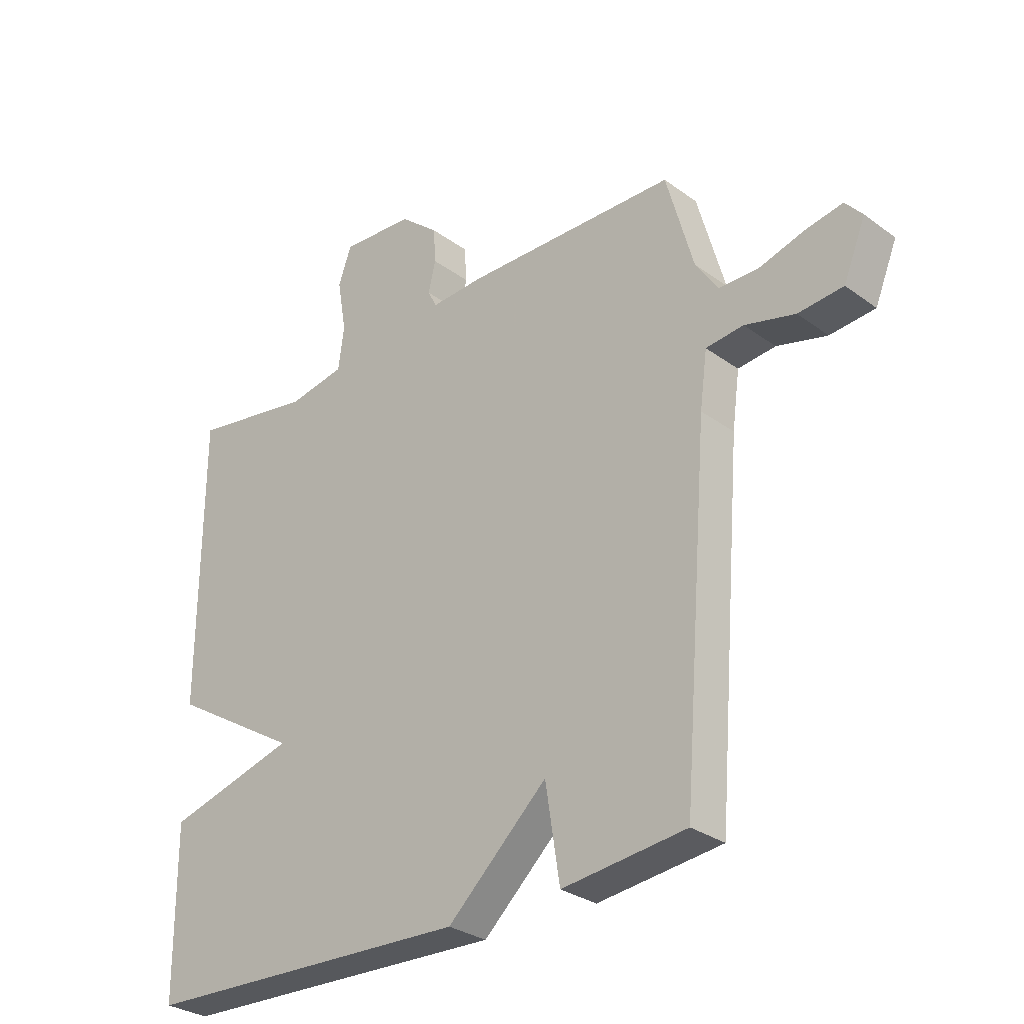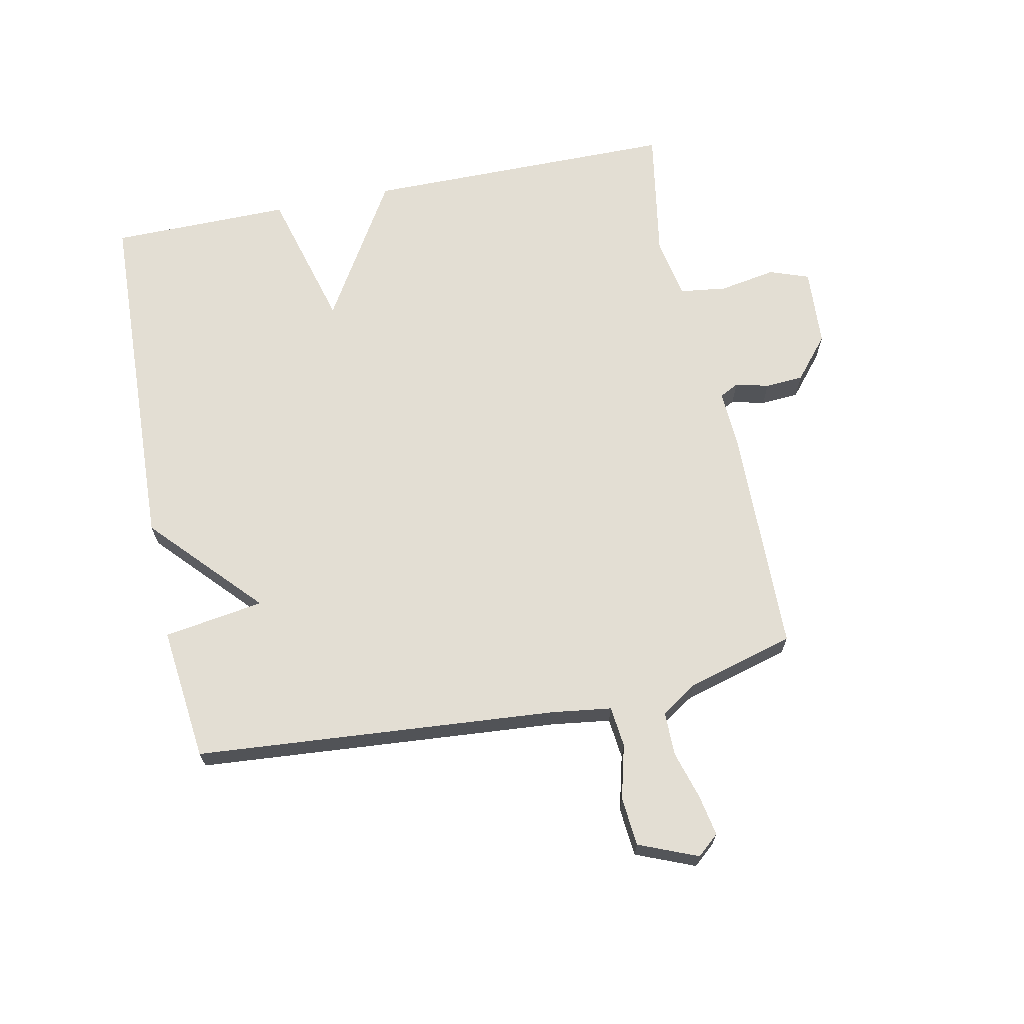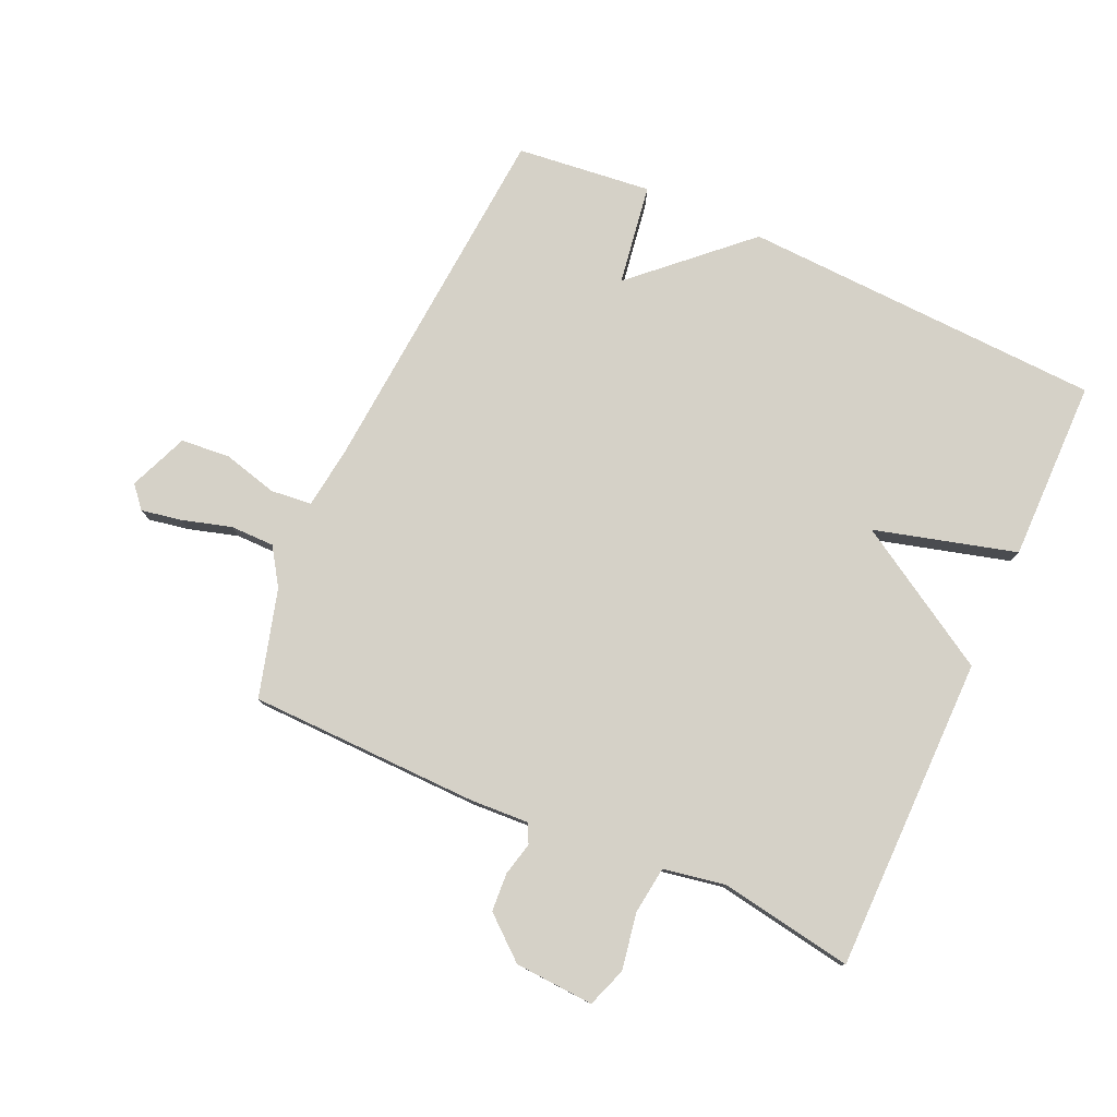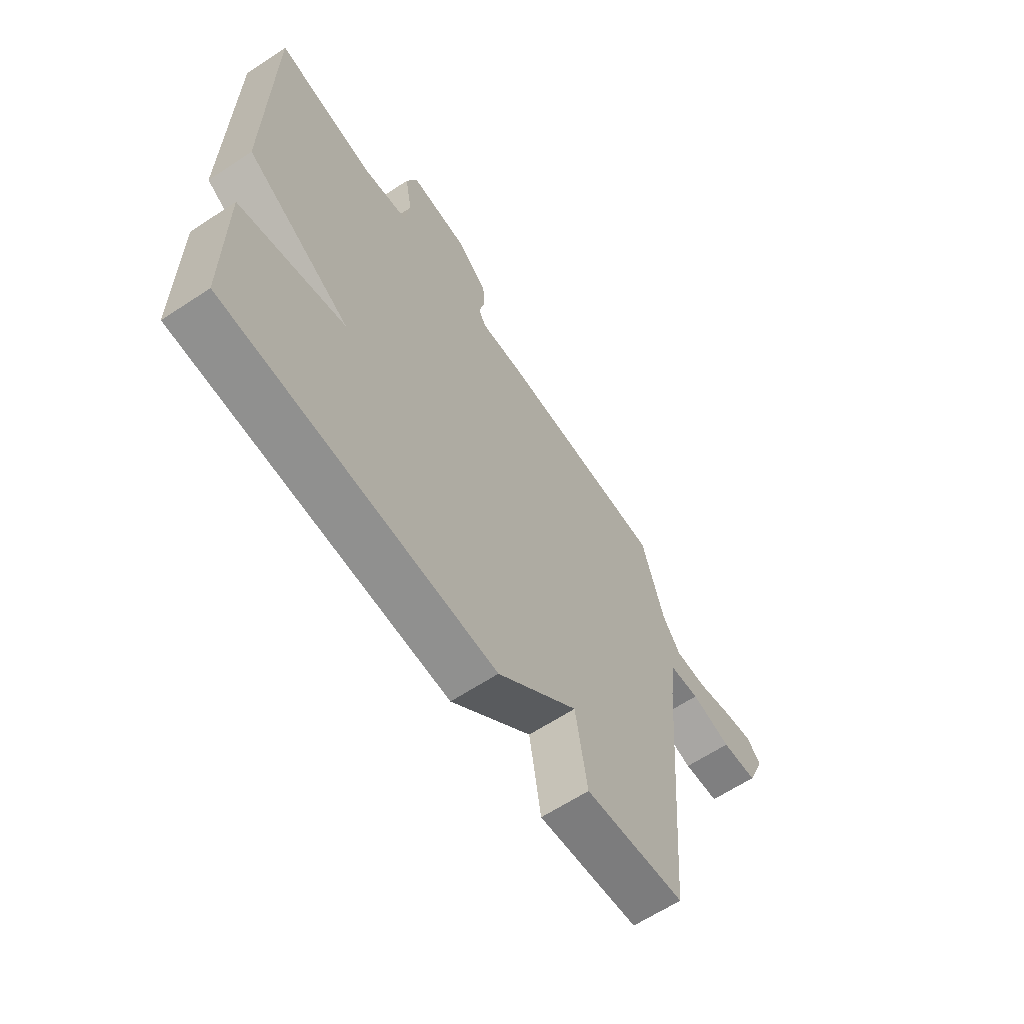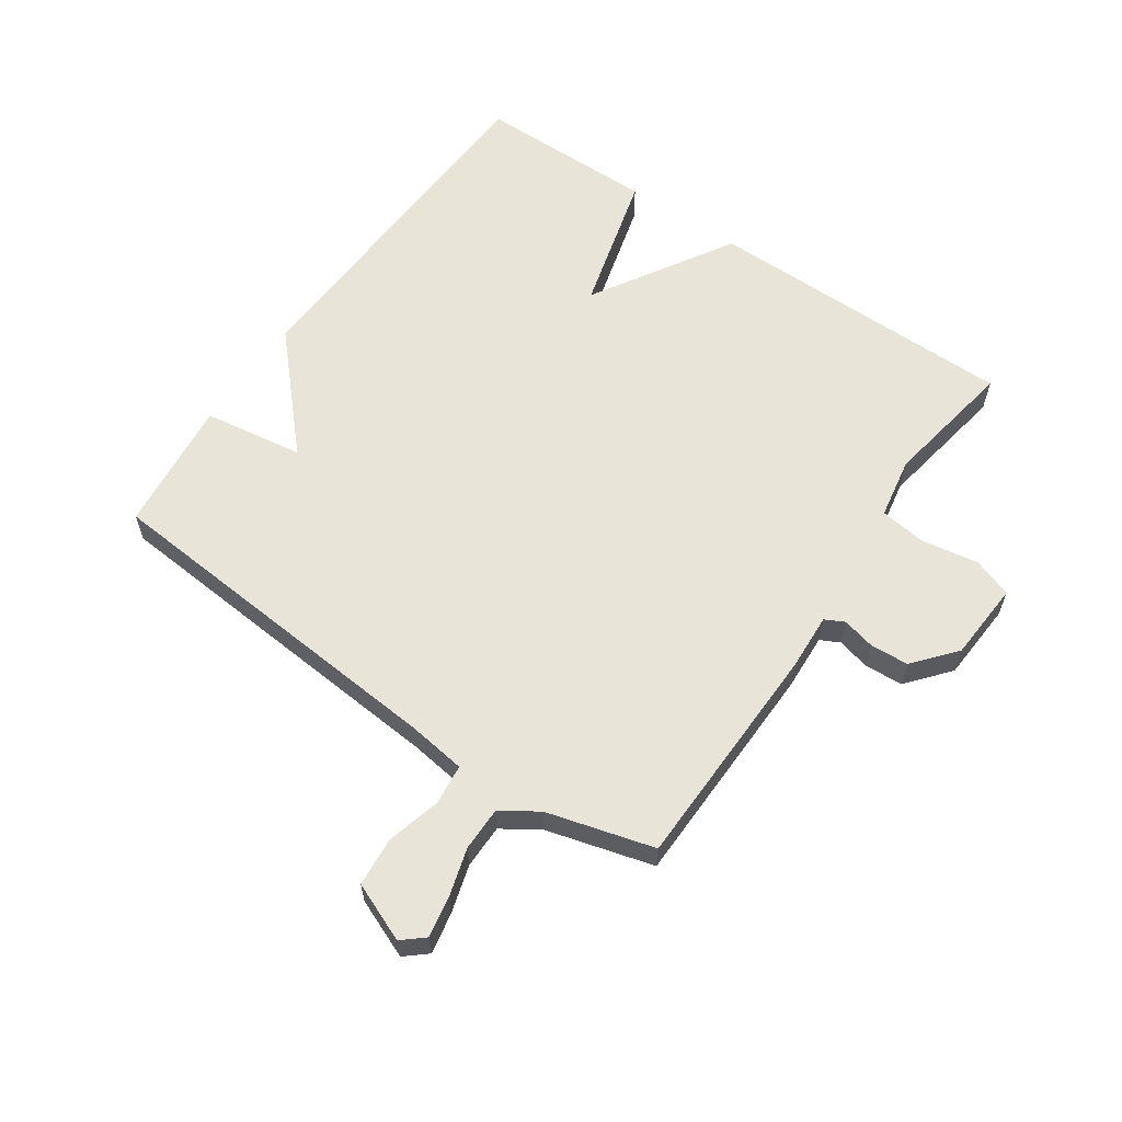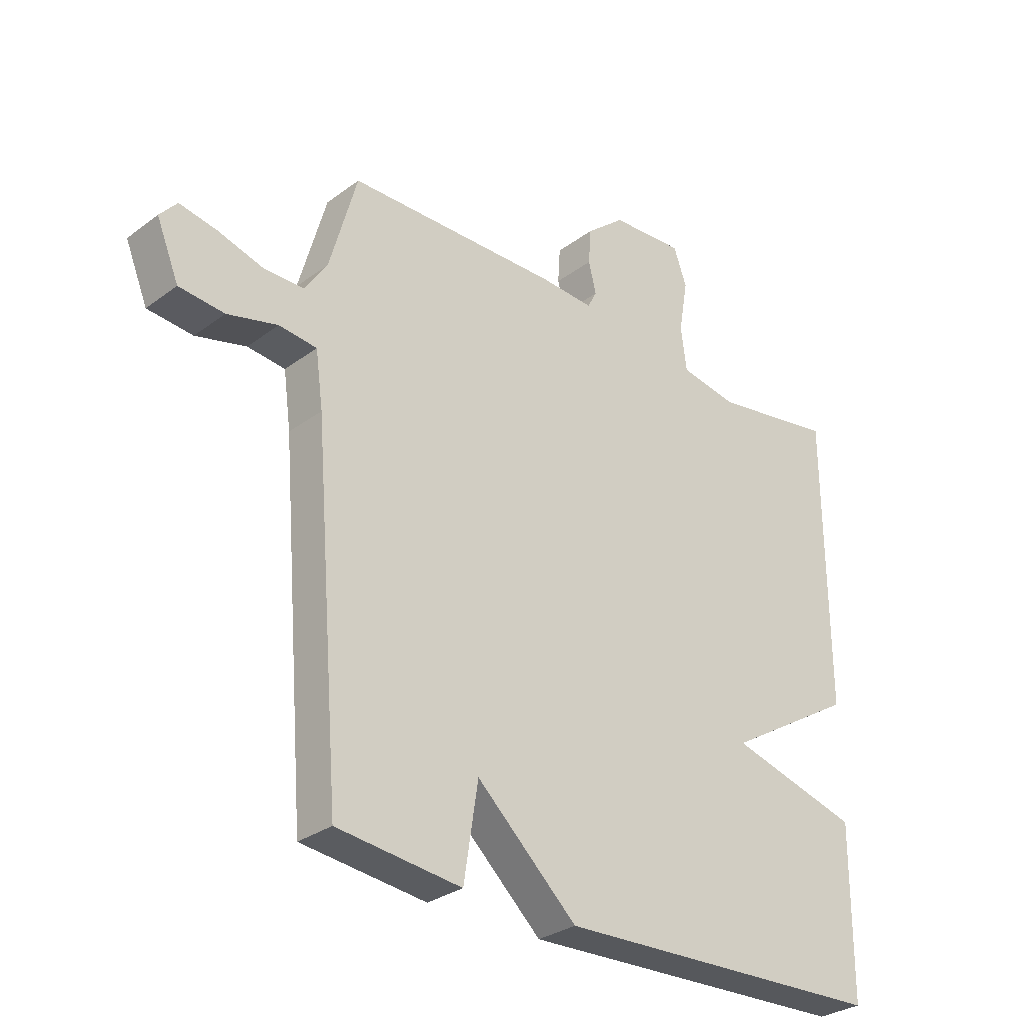
<metadata>
{"format":"obj","ext":"obj","renderer":"f3d","projection":"perspective","resolution":1024,"background":"white","views":[{"elev":-29.8,"azim":-136.7,"up":"+Z"},{"elev":67.2,"azim":-101.6,"up":"+Y"},{"elev":78.7,"azim":24.2,"up":"+Y"},{"elev":-63.8,"azim":123.6,"up":"+Z"},{"elev":60.6,"azim":-55.4,"up":"+Y"},{"elev":-30.1,"azim":-42.9,"up":"+Z"}]}
</metadata>
<code>
v 0.5 0.07 0.5
v 0.502 0.07 -0.008
v 0.274 0.07 -0.146
v 0.502 0.07 -0.208
v 0.5 0.07 -0.5
v -0.083 0.07 -0.524
v -0.258 0.07 -0.362
v -0.283 0.07 -0.524
v -0.5 0.07 -0.5
v -0.547 0.07 0.086
v -0.56 0.07 0.182
v -0.626 0.07 0.189
v -0.714 0.07 0.166
v -0.793 0.07 0.173
v -0.832 0.07 0.268
v -0.802 0.07 0.303
v -0.737 0.07 0.291
v -0.658 0.07 0.268
v -0.587 0.07 0.268
v -0.548 0.07 0.327
v -0.5 0.07 0.5
v -0.128 0.07 0.507
v -0.035 0.07 0.502
v -0.019 0.07 0.533
v -0.032 0.07 0.587
v -0.028 0.07 0.649
v 0.04 0.07 0.706
v 0.168 0.07 0.714
v 0.191 0.07 0.65
v 0.175 0.07 0.558
v 0.185 0.07 0.482
v 0.285 0.07 0.464
v 0.5 0 0.5
v 0.502 0 -0.008
v 0.274 0 -0.146
v 0.502 0 -0.208
v 0.5 0 -0.5
v -0.083 0 -0.524
v -0.258 0 -0.362
v -0.283 0 -0.524
v -0.5 0 -0.5
v -0.547 0 0.086
v -0.56 0 0.182
v -0.626 0 0.189
v -0.714 0 0.166
v -0.793 0 0.173
v -0.832 0 0.268
v -0.802 0 0.303
v -0.737 0 0.291
v -0.658 0 0.268
v -0.587 0 0.268
v -0.548 0 0.327
v -0.5 0 0.5
v -0.128 0 0.507
v -0.035 0 0.502
v -0.019 0 0.533
v -0.032 0 0.587
v -0.028 0 0.649
v 0.04 0 0.706
v 0.168 0 0.714
v 0.191 0 0.65
v 0.175 0 0.558
v 0.185 0 0.482
v 0.285 0 0.464
f 28 29 30
f 27 28 30
f 26 27 30
f 25 26 30
f 24 25 30
f 23 24 30 31
f 23 31 32
f 22 23 32
f 21 22 32
f 20 21 32
f 16 17 18
f 15 16 18
f 14 15 18
f 13 14 18
f 12 13 18
f 11 12 18 19
f 7 8 9 10
f 7 10 11
f 5 6 7
f 4 5 7
f 3 4 7
f 7 11 19
f 3 7 19
f 2 3 19
f 1 2 19
f 32 1 19
f 19 20 32
f 62 61 60
f 62 60 59
f 62 59 58
f 62 58 57
f 62 57 56
f 63 62 56 55
f 64 63 55
f 64 55 54
f 64 54 53
f 64 53 52
f 50 49 48
f 50 48 47
f 50 47 46
f 50 46 45
f 50 45 44
f 51 50 44 43
f 42 41 40 39
f 43 42 39
f 39 38 37
f 39 37 36
f 39 36 35
f 51 43 39
f 51 39 35
f 51 35 34
f 51 34 33
f 51 33 64
f 64 52 51
f 1 33 34 2
f 2 34 35 3
f 3 35 36 4
f 4 36 37 5
f 5 37 38 6
f 6 38 39 7
f 7 39 40 8
f 8 40 41 9
f 9 41 42 10
f 10 42 43 11
f 11 43 44 12
f 12 44 45 13
f 13 45 46 14
f 14 46 47 15
f 15 47 48 16
f 16 48 49 17
f 17 49 50 18
f 18 50 51 19
f 19 51 52 20
f 20 52 53 21
f 21 53 54 22
f 22 54 55 23
f 23 55 56 24
f 24 56 57 25
f 25 57 58 26
f 26 58 59 27
f 27 59 60 28
f 28 60 61 29
f 29 61 62 30
f 30 62 63 31
f 31 63 64 32
f 32 64 33 1

</code>
